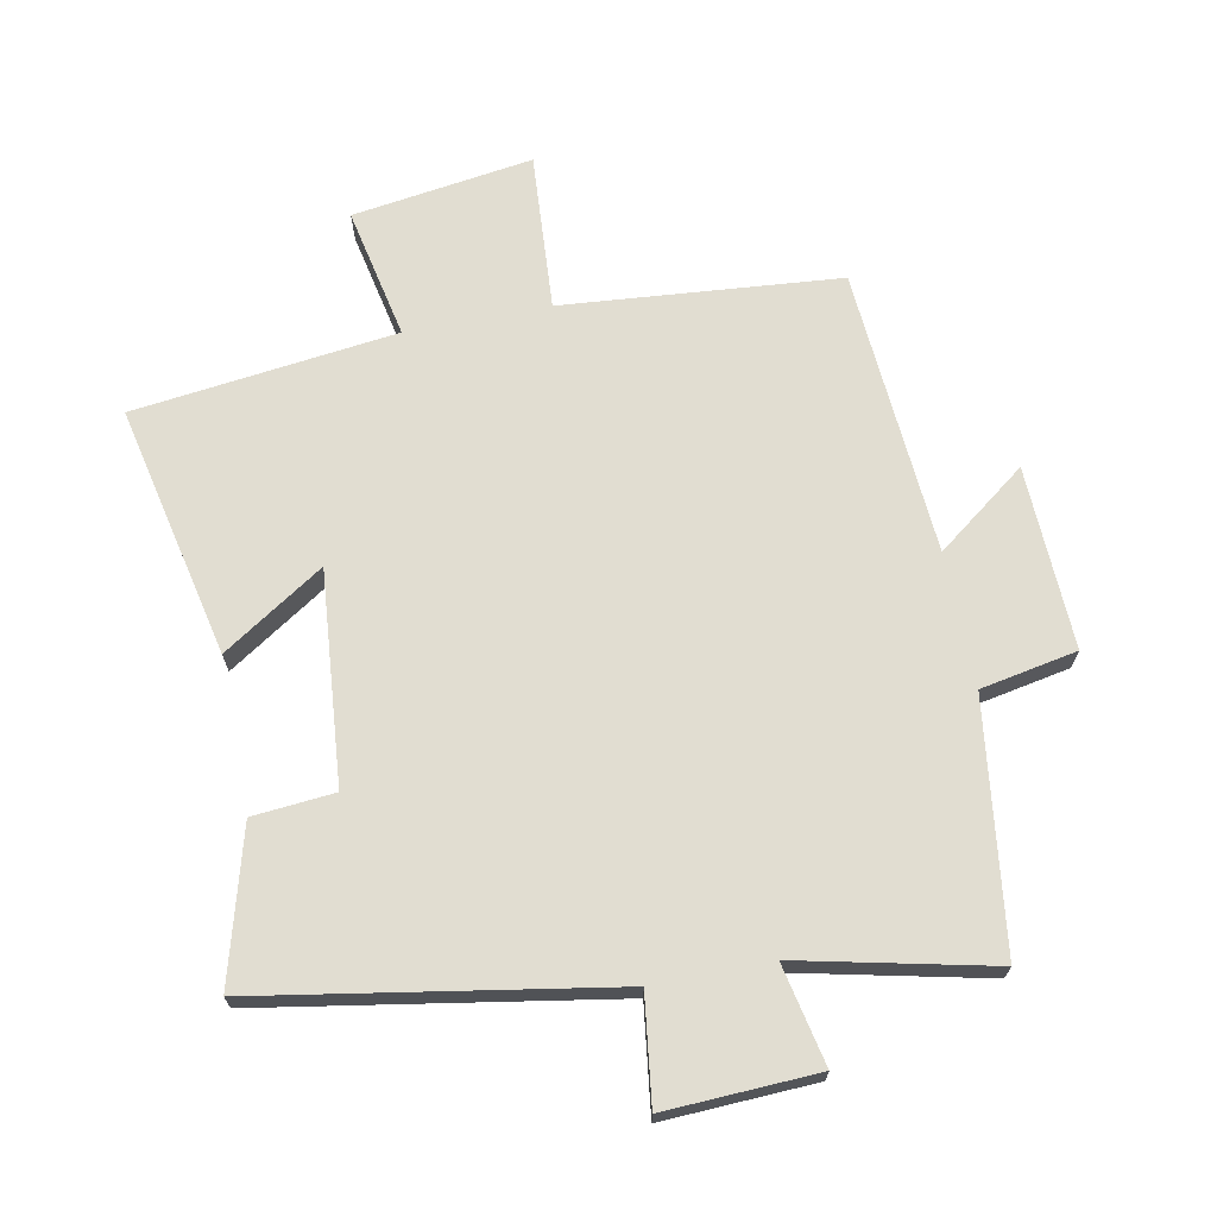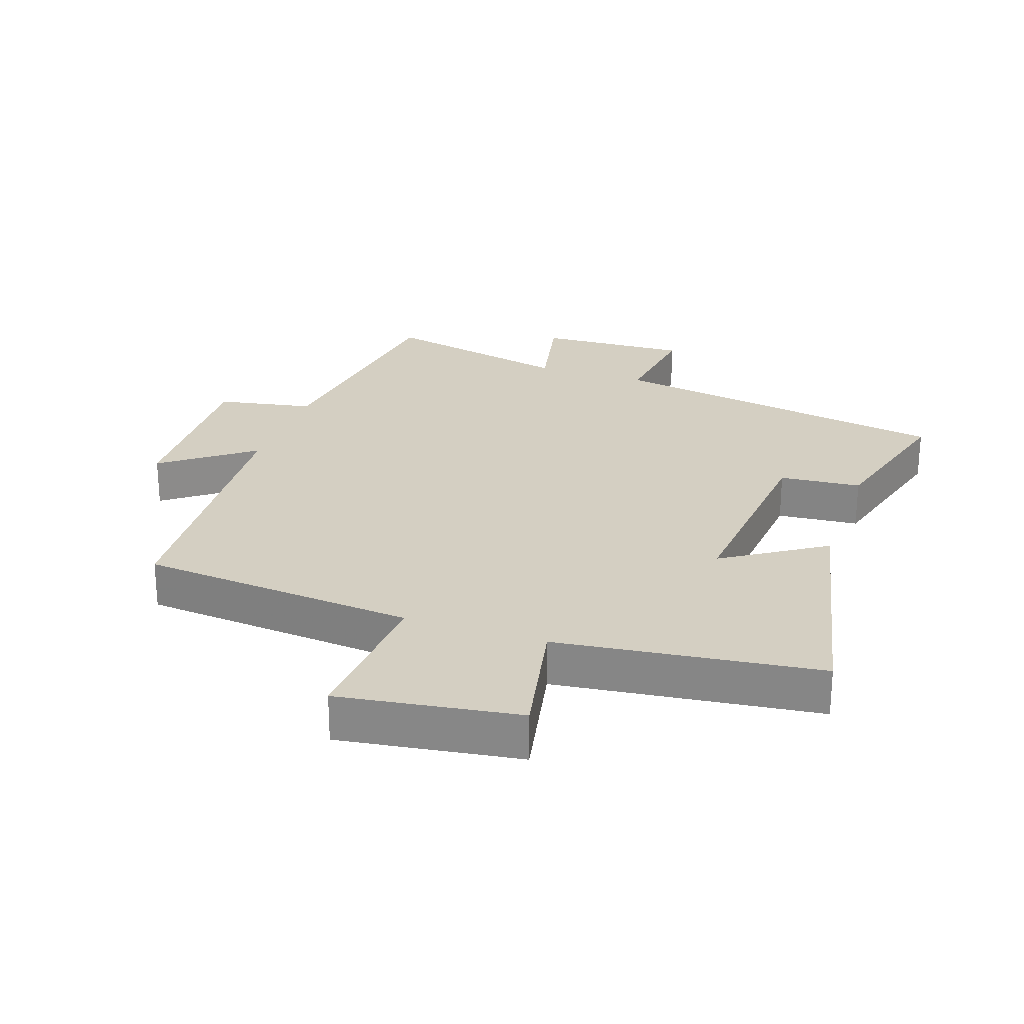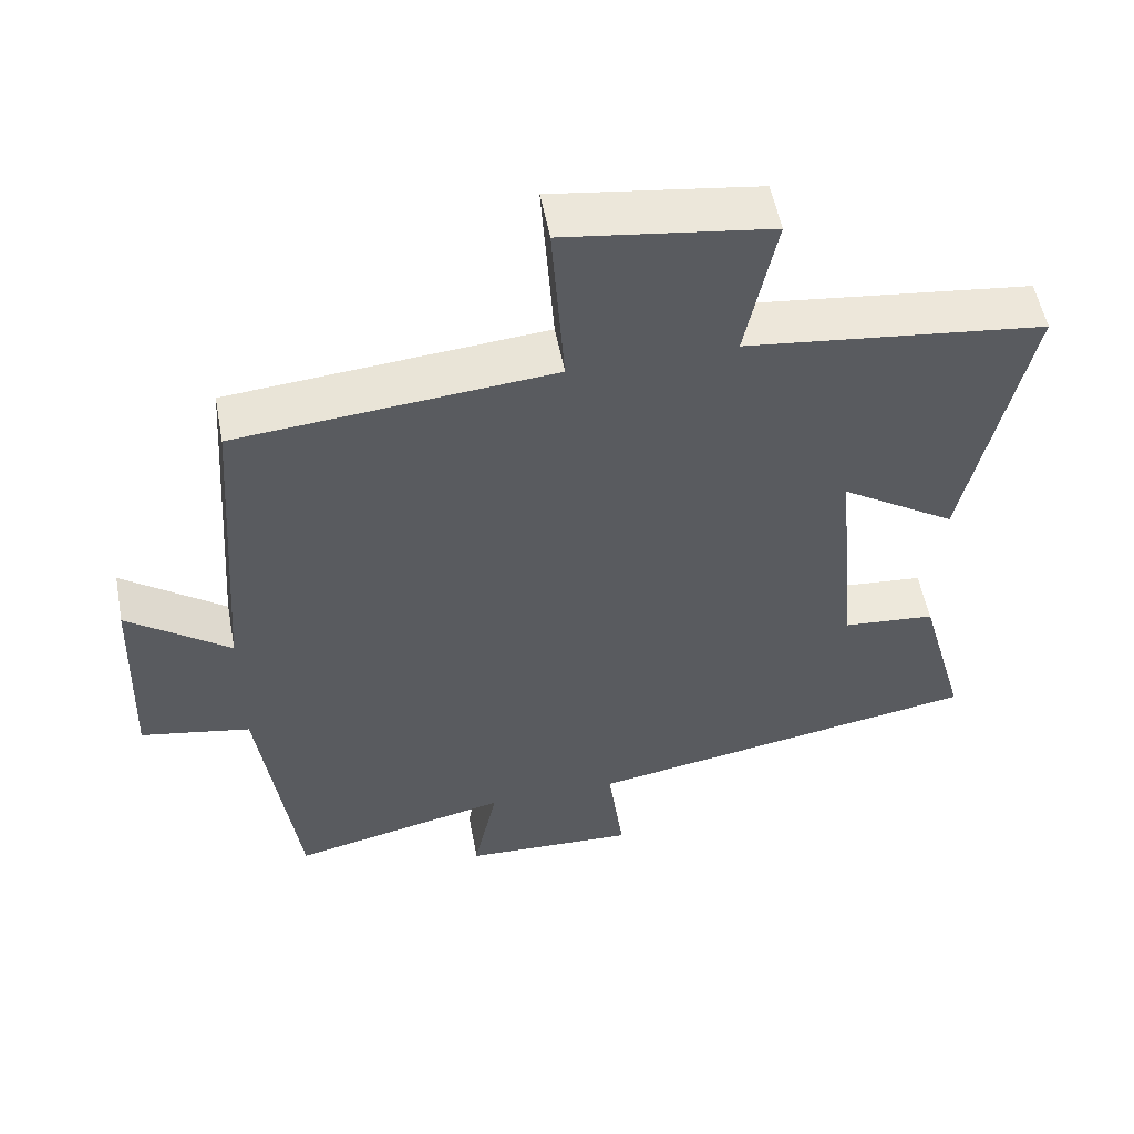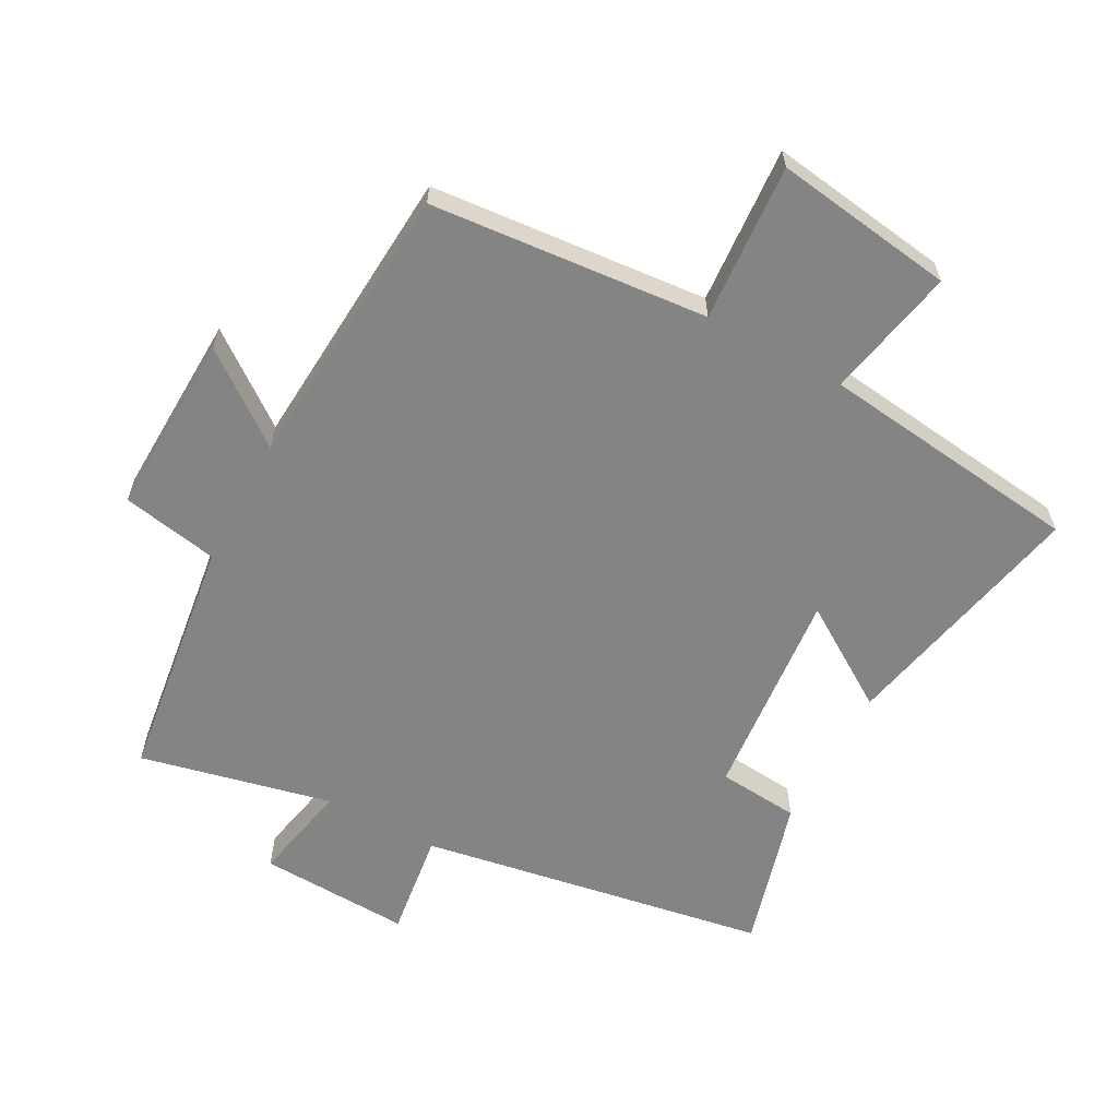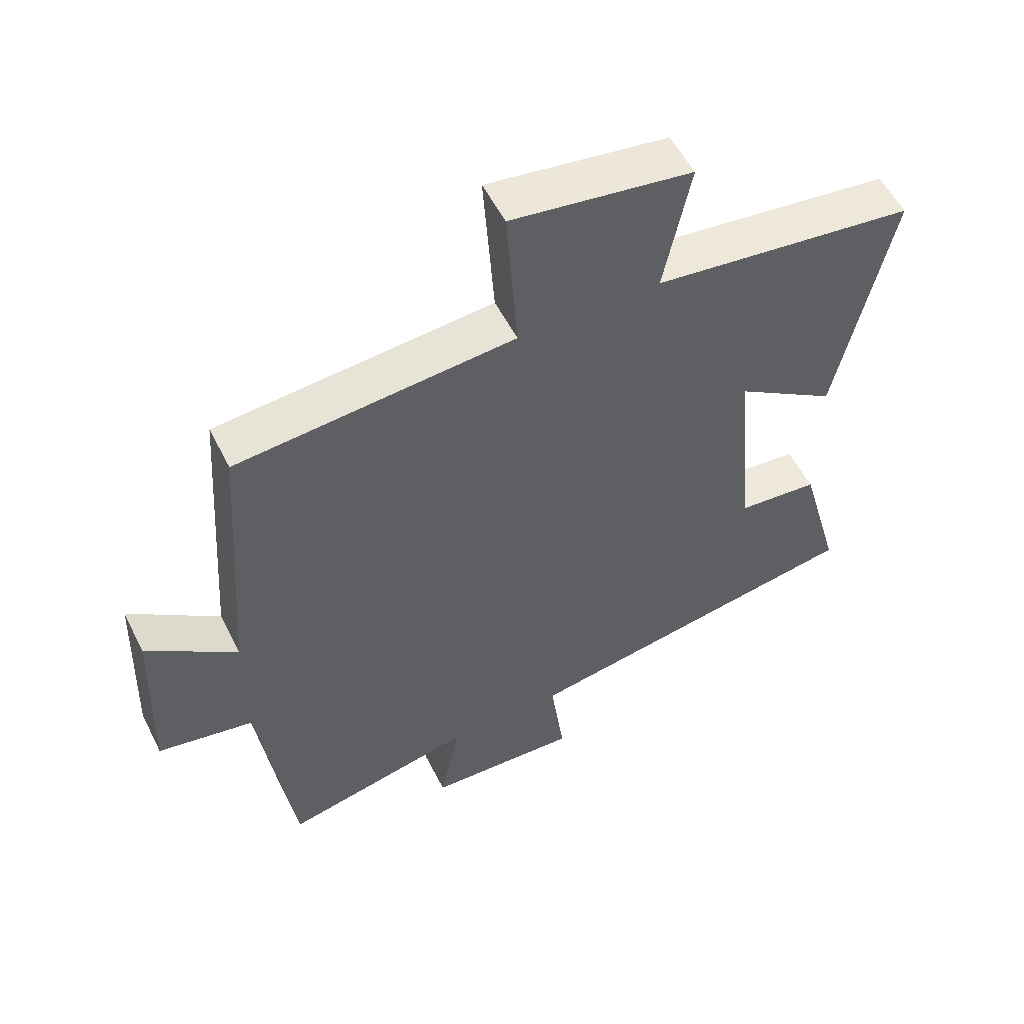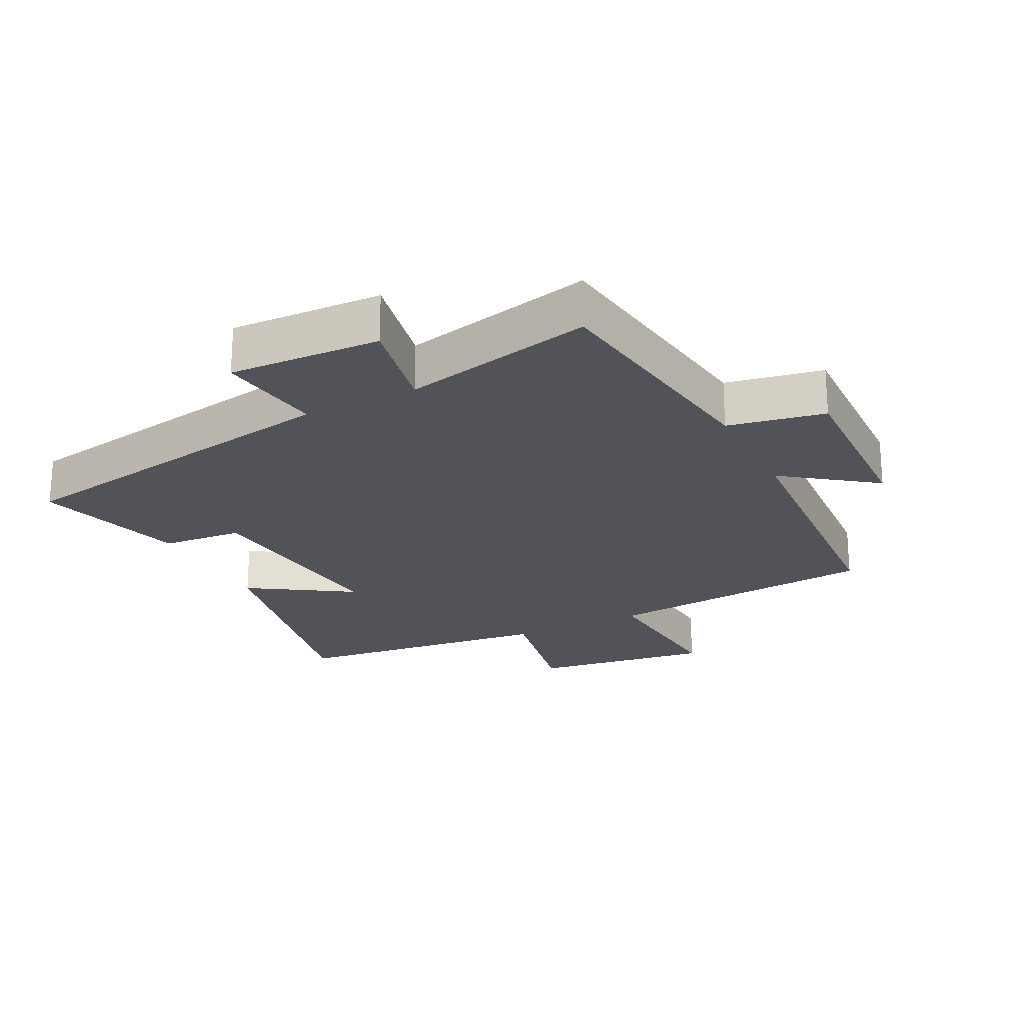
<metadata>
{"format":"obj","ext":"obj","renderer":"f3d","projection":"perspective","resolution":1024,"background":"white","views":[{"elev":68.8,"azim":168.8,"up":"+Y"},{"elev":25.6,"azim":18.9,"up":"+Y"},{"elev":54.2,"azim":-10.7,"up":"+Z"},{"elev":-61.4,"azim":-28.4,"up":"+Y"},{"elev":54.8,"azim":-26.4,"up":"+Z"},{"elev":-22.6,"azim":-153.0,"up":"+Y"}]}
</metadata>
<code>
v -0.469 0.07 0.462
v -0.042 0.07 0.5
v -0.059 0.07 0.743
v 0.219 0.07 0.703
v 0.178 0.07 0.5
v 0.583 0.07 0.451
v 0.5 0.07 0.063
v 0.344 0.07 0.164
v 0.374 0.07 -0.162
v 0.5 0.07 -0.173
v 0.565 0.07 -0.407
v 0.027 0.07 -0.5
v 0.049 0.07 -0.664
v -0.185 0.07 -0.654
v -0.153 0.07 -0.5
v -0.449 0.07 -0.567
v -0.5 0.07 -0.187
v -0.649 0.07 -0.159
v -0.639 0.07 0.123
v -0.5 0.07 0.019
v -0.469 0 0.462
v -0.042 0 0.5
v -0.059 0 0.743
v 0.219 0 0.703
v 0.178 0 0.5
v 0.583 0 0.451
v 0.5 0 0.063
v 0.344 0 0.164
v 0.374 0 -0.162
v 0.5 0 -0.173
v 0.565 0 -0.407
v 0.027 0 -0.5
v 0.049 0 -0.664
v -0.185 0 -0.654
v -0.153 0 -0.5
v -0.449 0 -0.567
v -0.5 0 -0.187
v -0.649 0 -0.159
v -0.639 0 0.123
v -0.5 0 0.019
f 17 18 19 20
f 20 1 2
f 17 20 2
f 16 17 2
f 15 16 2
f 12 13 14 15
f 11 12 15
f 10 11 15
f 9 10 15
f 8 9 15 2
f 7 8 2
f 6 7 2
f 5 6 2
f 2 3 4 5
f 40 39 38 37
f 22 21 40
f 22 40 37
f 22 37 36
f 22 36 35
f 35 34 33 32
f 35 32 31
f 35 31 30
f 35 30 29
f 22 35 29 28
f 22 28 27
f 22 27 26
f 22 26 25
f 25 24 23 22
f 1 21 22 2
f 2 22 23 3
f 3 23 24 4
f 4 24 25 5
f 5 25 26 6
f 6 26 27 7
f 7 27 28 8
f 8 28 29 9
f 9 29 30 10
f 10 30 31 11
f 11 31 32 12
f 12 32 33 13
f 13 33 34 14
f 14 34 35 15
f 15 35 36 16
f 16 36 37 17
f 17 37 38 18
f 18 38 39 19
f 19 39 40 20
f 20 40 21 1

</code>
